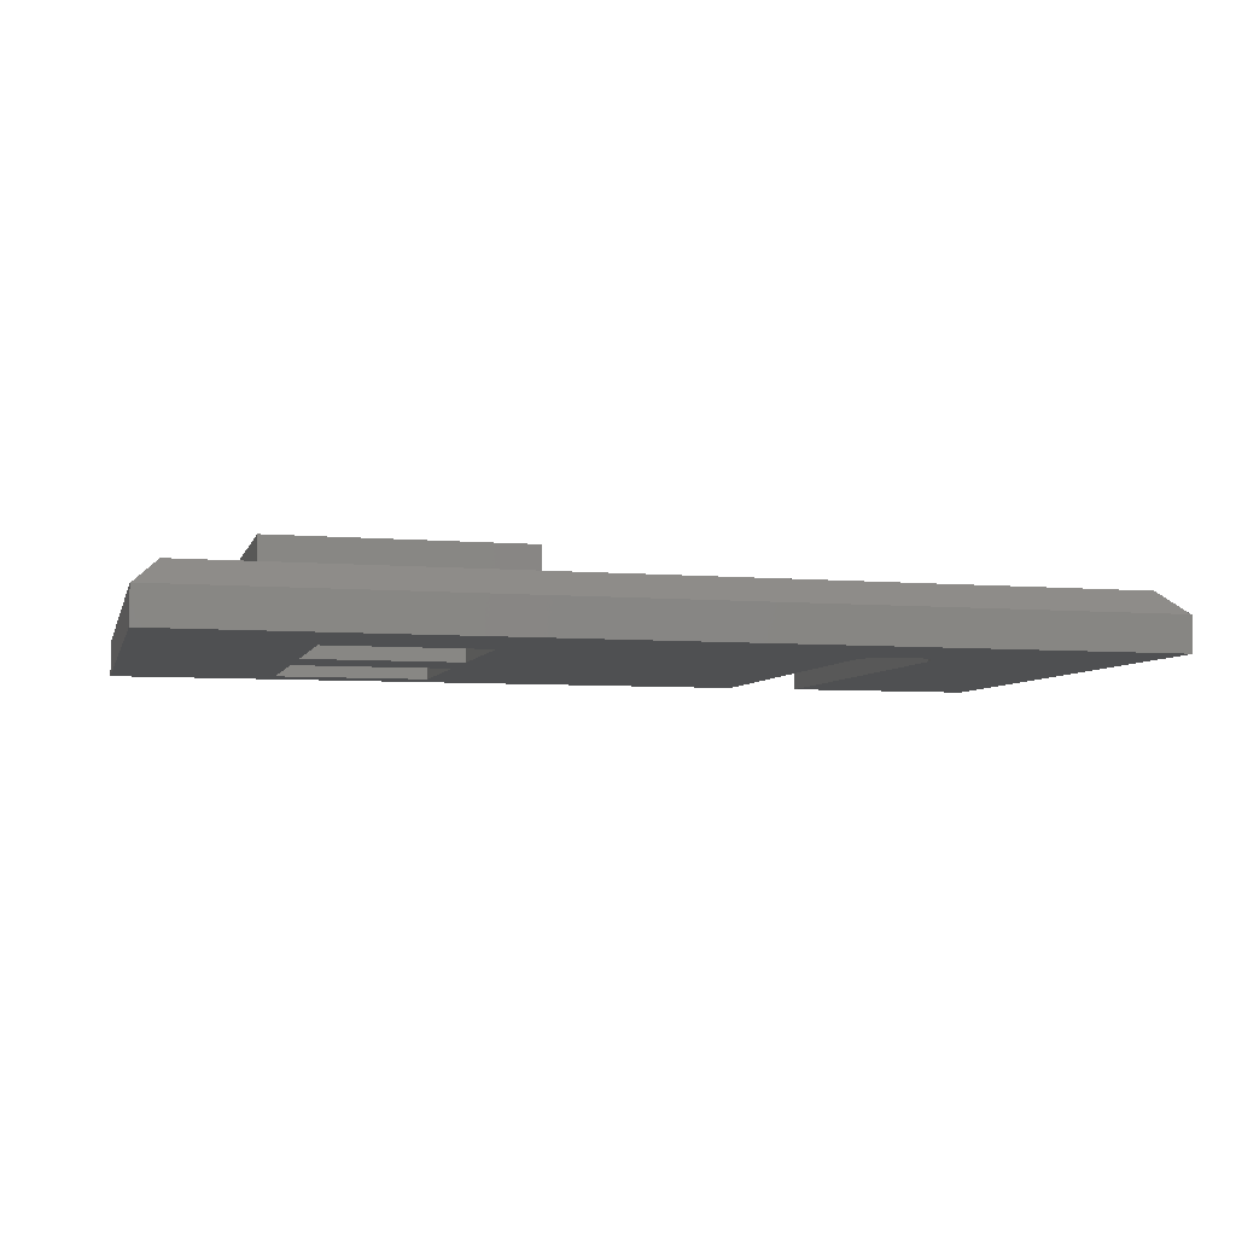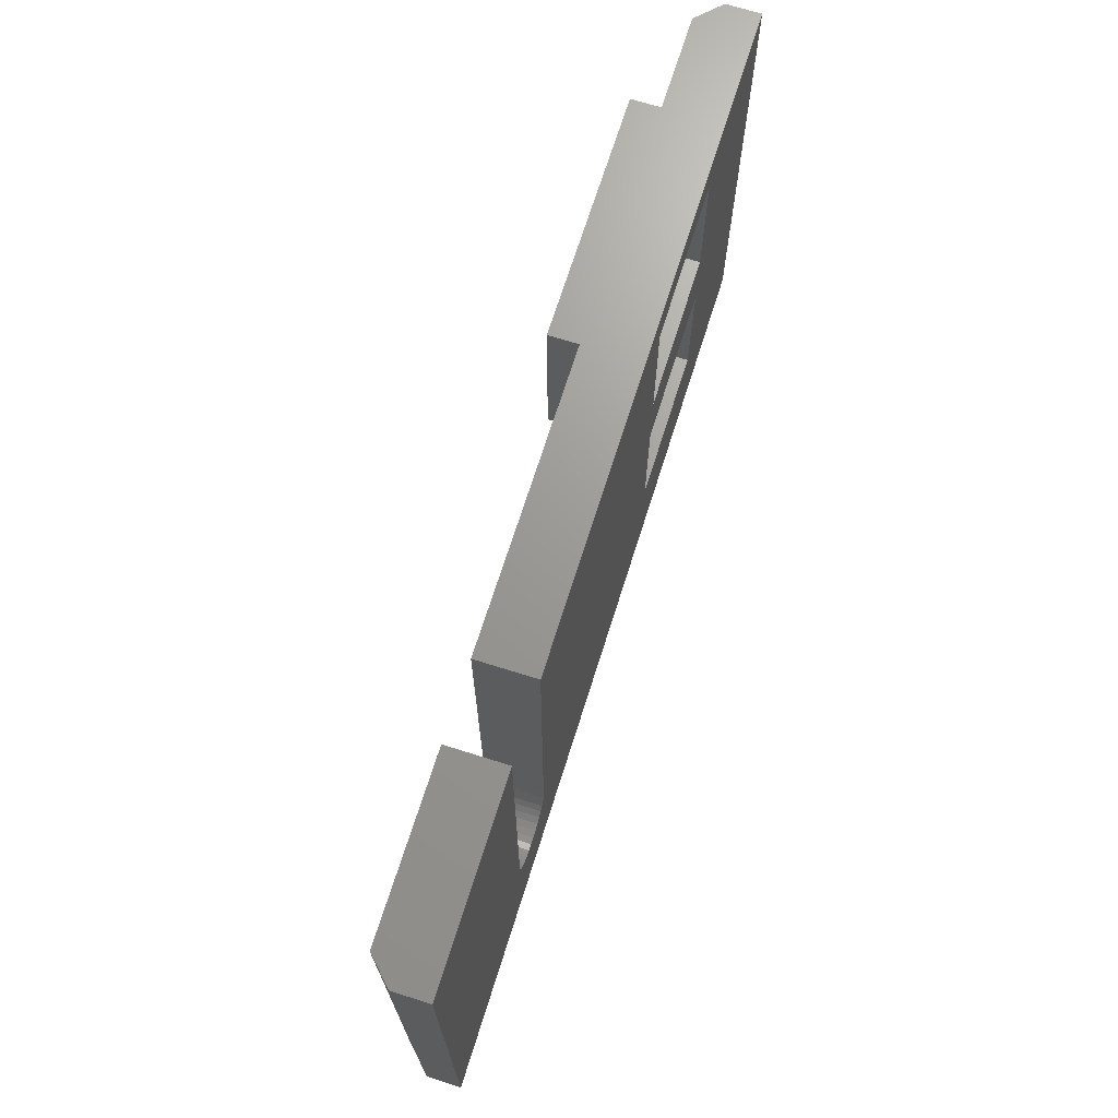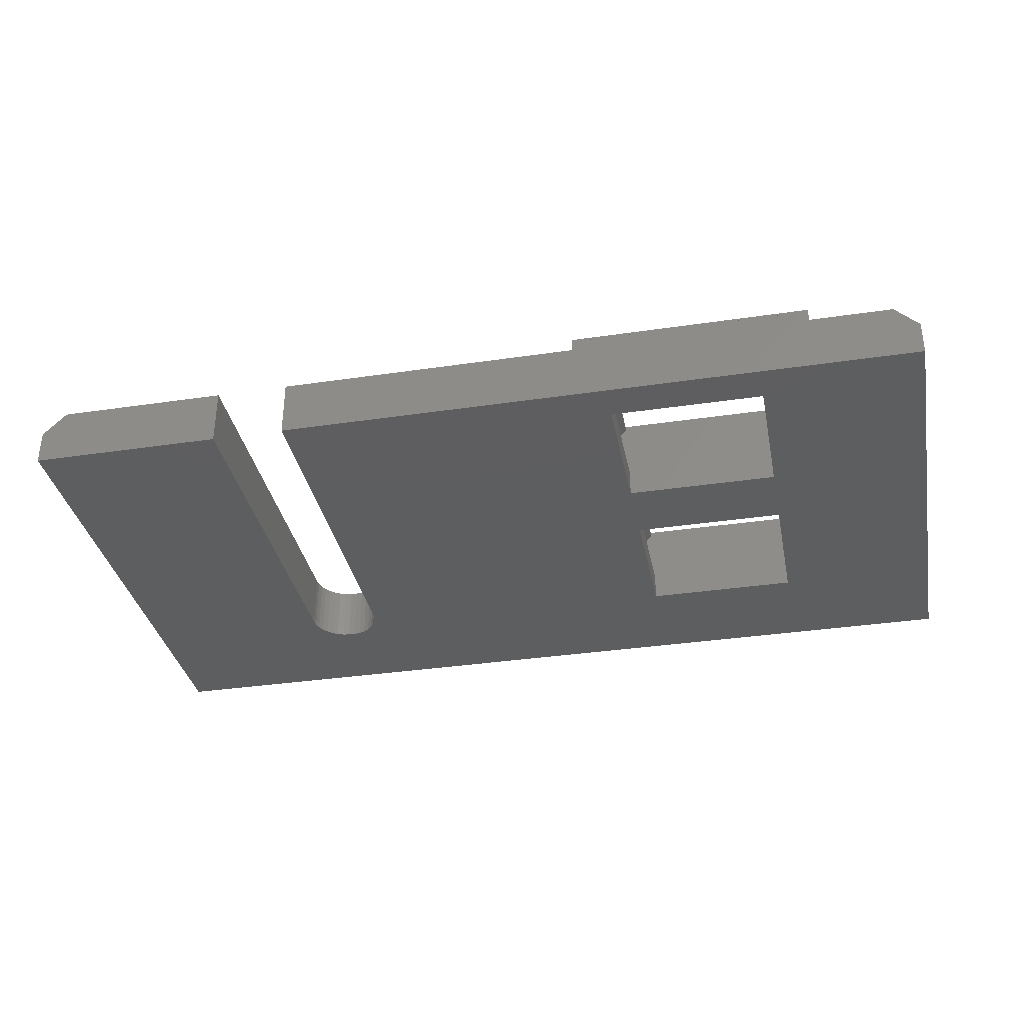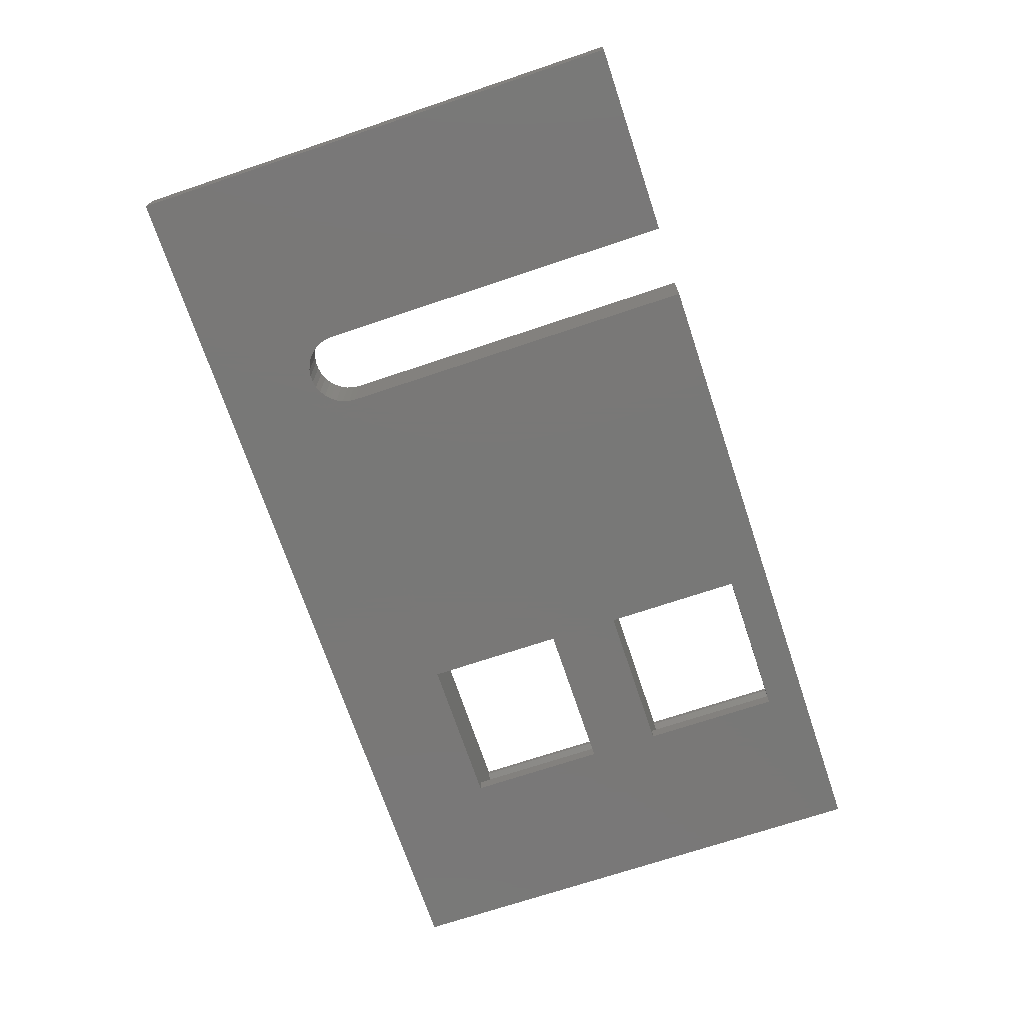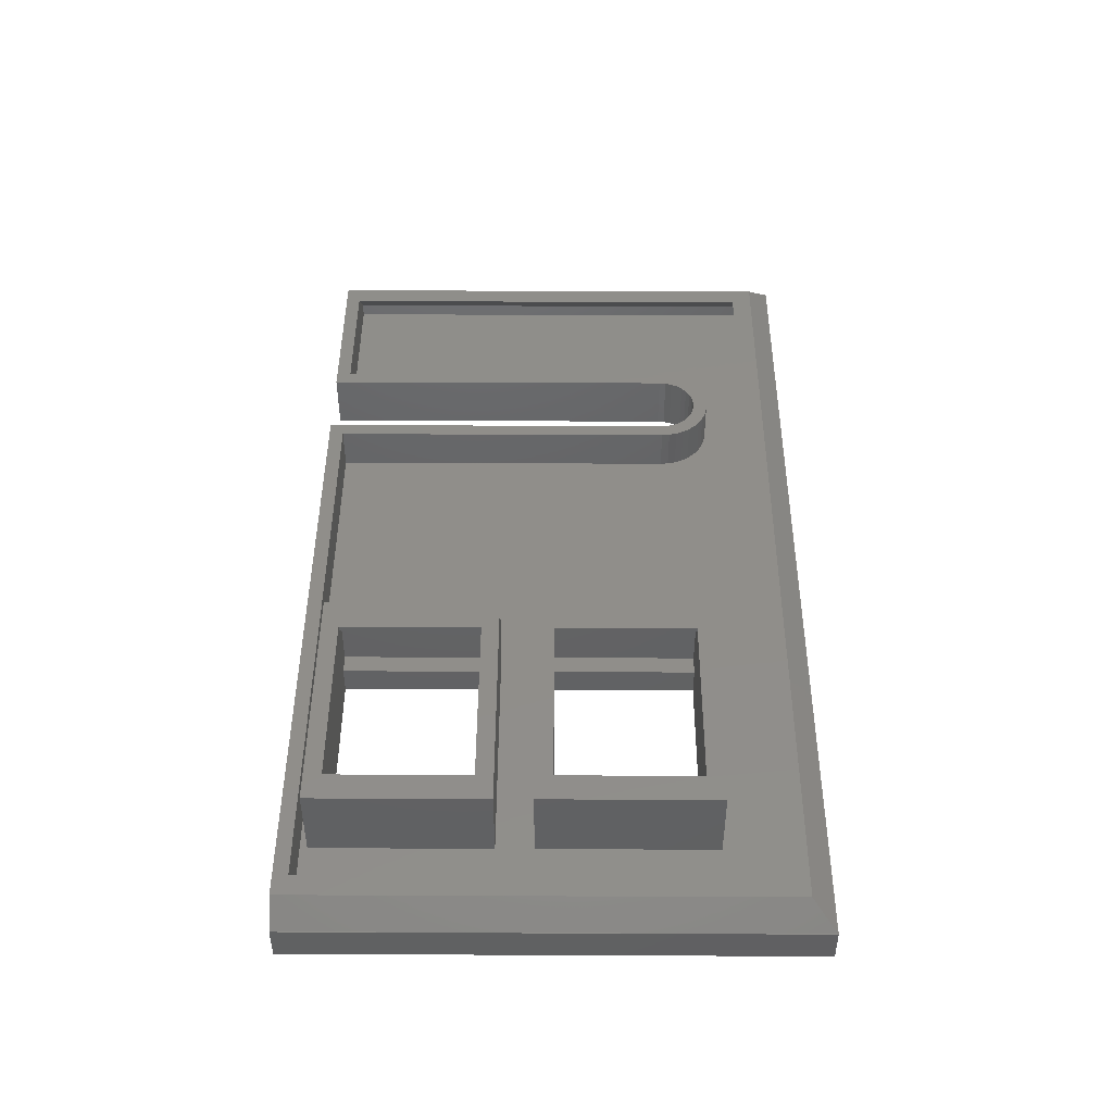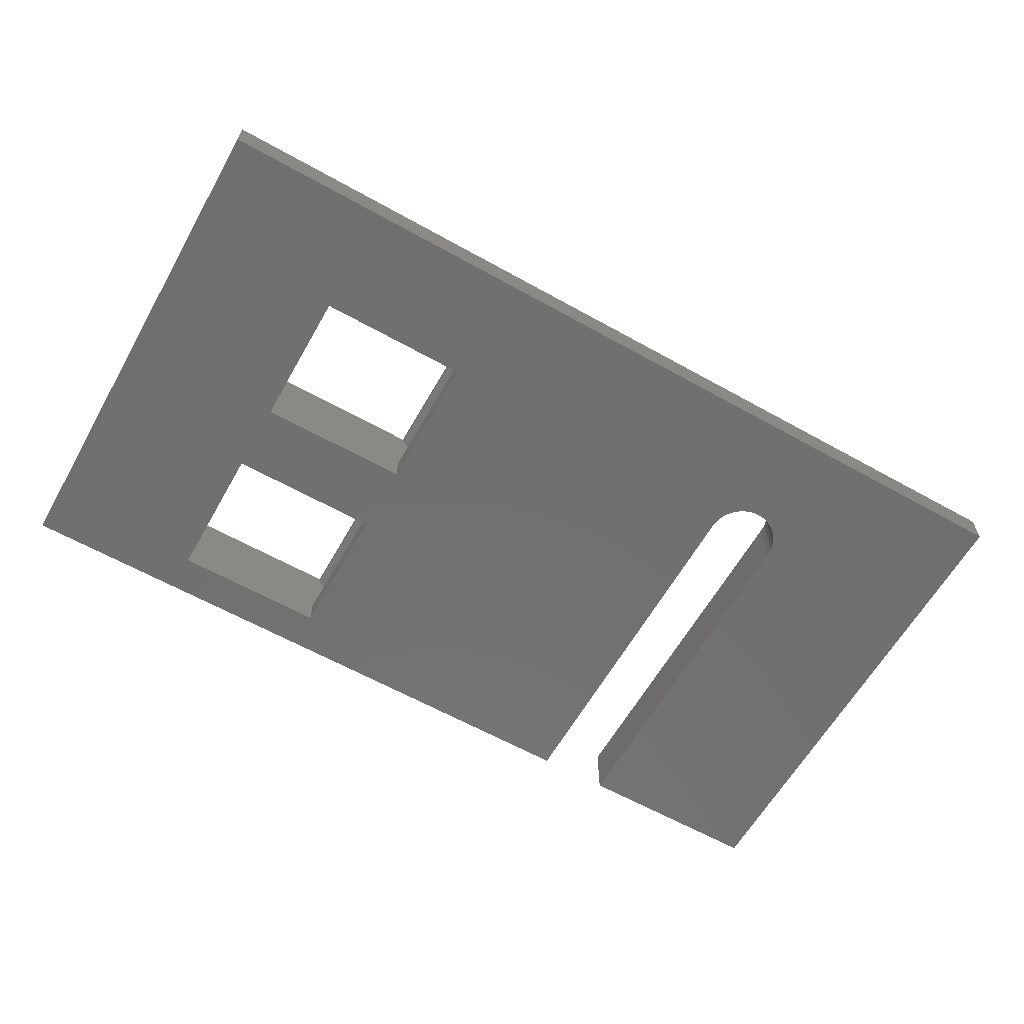
<metadata>
{"format":"stl","ext":"stl","renderer":"f3d","projection":"perspective","resolution":1024,"background":"white","views":[{"elev":-6.0,"azim":165.2,"up":"+Y"},{"elev":69.5,"azim":-72.5,"up":"+Z"},{"elev":-35.0,"azim":11.2,"up":"+Y"},{"elev":-71.1,"azim":-71.5,"up":"+Y"},{"elev":45.4,"azim":90.3,"up":"+Y"},{"elev":-62.0,"azim":150.4,"up":"+Y"}]}
</metadata>
<code>
# stl→obj: 213 verts, 448 faces
v 73.05 4.3 34.62
v 79.36 4.3 34.62
v 73.05 12.24 34.62
v 99.55 9.411 34.62
v 99.55 4.3 34.62
v 99.55 4.3 30.1
v 99.55 9.411 15.62
v 99.55 4.3 15.62
v 94.28 4.3 21.93
v 94.28 4.3 32.72
v 95.68 5.704 32.72
v 94.28 4.3 17.52
v 95.68 5.704 17.52
v 97.65 5.704 32.72
v 99.55 12.24 34.62
v 73.05 12.5 34.62
v 99.55 12.5 34.62
v 96.57 12.5 32.72
v 96.57 11.98 32.72
v 76.75 11.98 32.72
v 74.95 5.704 32.72
v 77 5.704 32.72
v 77 5.704 17.52
v 97.65 10.9 32.72
v 97.65 5.704 17.52
v 73.05 4.3 18.8
v 79.36 4.3 15.62
v 73.05 4.3 15.62
v 73.05 12.5 15.62
v 74.95 5.704 17.52
v 76.75 12.5 32.72
v 99.55 12.5 15.62
v 96.57 12.5 17.52
v 96.57 11.98 17.52
v 97.65 10.9 17.52
v 76.75 11.98 17.52
v 74.95 10.19 17.52
v 74.95 10.19 32.72
v 76.75 12.5 17.52
v 77 2.7 17.52
v 88.86 4.3 17.52
v 93.7 2.7 17.52
v 92.52 4.3 17.52
v 93.7 4.3 17.52
v 93.7 4.3 32.72
v 73.05 4.3 57.62
v 79.36 4.3 57.62
v 73.05 12.24 57.62
v 99.55 9.411 57.62
v 99.55 4.3 57.62
v 99.55 4.3 53.1
v 99.55 9.411 38.62
v 99.55 4.3 38.62
v 94.28 4.3 44.93
v 94.28 4.3 55.72
v 95.68 5.704 55.72
v 94.28 4.3 40.52
v 95.68 5.704 40.52
v 97.65 5.704 55.72
v 99.55 12.24 57.62
v 73.05 12.5 57.62
v 99.55 12.5 57.62
v 96.57 12.5 55.72
v 96.57 11.98 55.72
v 76.75 11.98 55.72
v 74.95 5.704 55.72
v 77 5.704 55.72
v 77 5.704 40.52
v 97.65 10.9 55.72
v 97.65 5.704 40.52
v 73.05 4.3 41.8
v 79.36 4.3 38.62
v 73.05 4.3 38.62
v 73.05 12.5 38.62
v 74.95 5.704 40.52
v 76.75 12.5 55.72
v 99.55 12.5 38.62
v 96.57 12.5 40.52
v 96.57 11.98 40.52
v 97.65 10.9 40.52
v 76.75 11.98 40.52
v 74.95 10.19 40.52
v 74.95 10.19 55.72
v 76.75 12.5 40.52
v 77 2.7 40.52
v 88.86 4.3 40.52
v 93.7 2.7 40.52
v 92.52 4.3 40.52
v 93.7 4.3 40.52
v 93.7 4.3 55.72
v 93.7 2.7 32.72
v 92.52 4.3 32.72
v 88.86 4.3 32.72
v 77 2.7 32.72
v 77 4.3 24.64
v 93.7 2.7 55.72
v 92.52 4.3 55.72
v 88.86 4.3 55.72
v 77 2.7 55.72
v 77 4.3 47.64
v 30.85 9 58.4
v 30.85 9 20
v 30.85 4.3 58.4
v 30.85 4.3 20
v 30.92 4.3 19.12
v 30.92 9 19.12
v 31.12 4.3 18.27
v 31.12 9 18.27
v 31.46 4.3 17.46
v 31.46 9 17.46
v 31.92 4.3 16.71
v 31.92 9 16.71
v 32.49 4.3 16.04
v 32.49 9 16.04
v 33.16 4.3 15.47
v 33.16 9 15.47
v 33.91 4.3 15.01
v 33.91 9 15.01
v 34.72 4.3 14.67
v 34.72 9 14.67
v 35.57 4.3 14.47
v 35.57 9 14.47
v 36.45 4.3 14.4
v 36.45 9 14.4
v 37.33 4.3 14.47
v 37.33 9 14.47
v 38.18 4.3 14.67
v 38.18 9 14.67
v 38.99 4.3 15.01
v 38.99 9 15.01
v 39.74 4.3 15.47
v 39.74 9 15.47
v 40.41 4.3 16.04
v 40.41 9 16.04
v 40.98 4.3 16.71
v 40.98 9 16.71
v 41.44 4.3 17.46
v 41.44 9 17.46
v 41.78 4.3 18.27
v 41.78 9 18.27
v 41.98 4.3 19.12
v 41.98 9 19.12
v 42.05 4.3 20
v 42.05 9 20
v 42.05 9 58.4
v 42.05 4.3 58.4
v 109.5 4.3 6.8
v 109.5 4.3 58.4
v 13.05 4.3 6.8
v 13.05 4.3 58.4
v 13.05 5.787 58.4
v 16.26 9 58.4
v 109.5 5.787 6.8
v 109.5 5.787 58.4
v 106.2 9 10.01
v 106.2 9 58.4
v 13.05 5.787 6.8
v 16.26 9 10.01
v 32.45 9 20
v 32.45 9 60
v 32.45 2.7 20
v 32.45 2.7 60
v 40.45 2.7 20
v 40.45 9 20
v 40.38 2.7 19.27
v 40.38 9 19.27
v 40.18 2.7 18.56
v 40.18 9 18.56
v 39.85 2.7 17.89
v 39.85 9 17.89
v 39.41 2.7 17.31
v 39.41 9 17.31
v 38.86 2.7 16.81
v 38.86 9 16.81
v 38.23 2.7 16.42
v 38.23 9 16.42
v 37.54 2.7 16.15
v 37.54 9 16.15
v 36.82 2.7 16.02
v 36.82 9 16.02
v 36.08 2.7 16.02
v 36.08 9 16.02
v 35.36 2.7 16.15
v 35.36 9 16.15
v 34.67 2.7 16.42
v 34.67 9 16.42
v 34.04 2.7 16.81
v 34.04 9 16.81
v 33.49 2.7 17.31
v 33.49 9 17.31
v 33.05 2.7 17.89
v 33.05 9 17.89
v 32.72 2.7 18.56
v 32.72 9 18.56
v 32.52 2.7 19.27
v 32.52 9 19.27
v 40.45 9 60
v 40.45 2.7 60
v 111 2.7 5.2
v 111 2.7 60
v 11.45 2.7 5.2
v 11.45 2.7 60
v 11.5 6.5 60
v 14 9 60
v 11.45 6.5 60
v 111 6.5 5.25
v 108.5 9 7.75
v 111 6.5 60
v 108.5 9 60
v 111 6.5 5.2
v 11.5 6.5 5.25
v 14 9 7.75
v 11.45 6.5 5.2
f 1 2 3
f 3 2 4
f 2 5 4
f 5 6 4
f 4 6 7
f 6 8 7
f 9 10 11
f 12 9 13
f 13 9 11
f 13 11 14
f 15 3 15
f 3 4 15
f 16 3 17
f 18 19 20
f 21 22 23
f 3 15 3
f 24 11 19
f 14 11 24
f 19 11 20
f 14 25 13
f 26 1 3
f 8 27 7
f 28 29 27
f 27 29 7
f 15 17 3
f 15 4 4
f 23 30 21
f 16 3 3
f 16 29 3
f 28 26 29
f 29 26 3
f 4 4 7
f 7 7 4
f 18 20 31
f 32 7 29
f 18 33 19
f 33 34 19
f 25 35 13
f 35 34 13
f 33 36 34
f 34 36 13
f 37 30 23
f 37 21 30
f 7 32 15
f 15 15 17
f 25 14 35
f 24 35 14
f 17 15 32
f 4 7 15
f 21 38 22
f 20 22 38
f 37 38 21
f 39 36 33
f 24 34 35
f 24 19 34
f 31 20 39
f 37 23 36
f 39 20 36
f 16 17 31
f 36 20 37
f 38 37 20
f 39 29 31
f 18 31 17
f 33 18 32
f 17 32 18
f 32 7 7
f 33 32 39
f 16 31 29
f 29 39 32
f 23 40 41
f 41 40 42
f 41 42 43
f 43 42 44
f 43 44 13
f 13 44 12
f 13 36 43
f 43 36 41
f 41 36 23
f 10 9 45
f 45 9 44
f 44 9 12
f 46 47 48
f 48 47 49
f 47 50 49
f 50 51 49
f 49 51 52
f 51 53 52
f 54 55 56
f 57 54 58
f 58 54 56
f 58 56 59
f 60 48 60
f 48 49 60
f 61 48 62
f 63 64 65
f 66 67 68
f 48 60 48
f 69 56 64
f 59 56 69
f 64 56 65
f 59 70 58
f 71 46 48
f 53 72 52
f 73 74 72
f 72 74 52
f 60 62 48
f 60 49 49
f 68 75 66
f 61 48 48
f 61 74 48
f 73 71 74
f 74 71 48
f 49 49 52
f 52 52 49
f 63 65 76
f 77 52 74
f 63 78 64
f 78 79 64
f 70 80 58
f 80 79 58
f 78 81 79
f 79 81 58
f 82 75 68
f 82 66 75
f 52 77 60
f 60 60 62
f 70 59 80
f 69 80 59
f 62 60 77
f 49 52 60
f 66 83 67
f 65 67 83
f 82 83 66
f 84 81 78
f 69 79 80
f 69 64 79
f 76 65 84
f 82 68 81
f 84 65 81
f 61 62 76
f 81 65 82
f 83 82 65
f 84 74 76
f 63 76 62
f 78 63 77
f 62 77 63
f 77 52 52
f 78 77 84
f 61 76 74
f 74 84 77
f 68 85 86
f 86 85 87
f 86 87 88
f 88 87 89
f 88 89 58
f 58 89 57
f 58 81 88
f 88 81 86
f 86 81 68
f 55 54 90
f 90 54 89
f 89 54 57
f 91 92 45
f 45 92 11
f 45 11 10
f 92 91 93
f 93 91 94
f 93 94 22
f 22 20 93
f 93 20 92
f 92 20 11
f 23 22 95
f 95 22 94
f 95 94 40
f 40 23 95
f 45 44 91
f 91 44 42
f 96 97 90
f 90 97 56
f 90 56 55
f 97 96 98
f 98 96 99
f 98 99 67
f 67 65 98
f 98 65 97
f 97 65 56
f 68 67 100
f 100 67 99
f 100 99 85
f 85 68 100
f 90 89 96
f 96 89 87
f 101 102 103
f 103 102 104
f 104 102 105
f 105 102 106
f 105 106 107
f 107 106 108
f 107 108 109
f 109 108 110
f 109 110 111
f 111 110 112
f 111 112 113
f 113 112 114
f 113 114 115
f 115 114 116
f 115 116 117
f 117 116 118
f 117 118 119
f 119 118 120
f 119 120 121
f 121 120 122
f 121 122 123
f 123 122 124
f 123 124 125
f 125 124 126
f 125 126 127
f 127 126 128
f 127 128 129
f 129 128 130
f 129 130 131
f 131 130 132
f 131 132 133
f 133 132 134
f 133 134 135
f 135 134 136
f 135 136 137
f 137 136 138
f 137 138 139
f 139 138 140
f 139 140 141
f 141 140 142
f 141 142 143
f 143 142 144
f 144 145 143
f 143 145 146
f 27 8 147
f 147 8 6
f 147 6 5
f 2 53 5
f 5 53 148
f 5 148 147
f 53 2 72
f 72 2 1
f 72 1 73
f 73 1 143
f 73 143 146
f 1 26 143
f 143 26 141
f 141 26 139
f 139 26 28
f 139 28 137
f 137 28 135
f 135 28 133
f 133 28 131
f 131 28 129
f 129 28 127
f 127 28 125
f 125 28 147
f 125 147 149
f 28 27 147
f 53 51 148
f 148 51 50
f 148 50 47
f 47 46 148
f 148 46 146
f 146 46 71
f 146 71 73
f 150 104 149
f 149 104 105
f 149 105 107
f 150 103 104
f 107 109 149
f 149 109 111
f 149 111 113
f 113 115 149
f 149 115 117
f 149 117 119
f 119 121 149
f 149 121 123
f 149 123 125
f 150 151 103
f 103 151 152
f 103 152 101
f 153 154 155
f 155 154 156
f 147 148 153
f 153 148 154
f 157 153 158
f 158 153 155
f 153 157 147
f 147 157 149
f 157 158 151
f 151 158 152
f 157 151 149
f 149 151 150
f 156 154 145
f 145 154 146
f 146 154 148
f 159 160 161
f 161 160 162
f 163 164 165
f 165 164 166
f 165 166 167
f 167 166 168
f 167 168 169
f 169 168 170
f 169 170 171
f 171 170 172
f 171 172 173
f 173 172 174
f 173 174 175
f 175 174 176
f 175 176 177
f 177 176 178
f 177 178 179
f 179 178 180
f 179 180 181
f 181 180 182
f 181 182 183
f 183 182 184
f 183 184 185
f 185 184 186
f 185 186 187
f 187 186 188
f 187 188 189
f 189 188 190
f 189 190 191
f 191 190 192
f 191 192 193
f 193 192 194
f 193 194 195
f 195 194 196
f 195 196 161
f 161 196 159
f 197 164 198
f 198 164 163
f 91 85 94
f 94 85 163
f 94 163 40
f 40 163 165
f 40 165 167
f 42 199 91
f 91 199 200
f 91 200 87
f 87 200 96
f 96 200 99
f 99 200 198
f 99 198 85
f 85 198 163
f 42 40 199
f 199 40 177
f 199 177 201
f 201 177 179
f 201 179 181
f 87 85 91
f 167 169 40
f 40 169 171
f 40 171 173
f 173 175 40
f 40 175 177
f 181 183 201
f 201 183 185
f 201 185 187
f 187 189 201
f 201 189 191
f 201 191 193
f 193 195 201
f 201 195 161
f 201 161 202
f 202 161 162
f 202 162 203
f 203 162 160
f 203 160 204
f 203 205 202
f 206 207 208
f 208 207 209
f 199 210 200
f 200 210 208
f 206 211 207
f 207 211 212
f 213 210 201
f 201 210 199
f 211 203 212
f 212 203 204
f 156 209 155
f 155 209 207
f 155 207 212
f 209 156 197
f 197 156 145
f 197 145 164
f 164 145 144
f 164 144 166
f 166 144 142
f 166 142 168
f 168 142 140
f 168 140 170
f 170 140 138
f 170 138 172
f 172 138 136
f 172 136 174
f 174 136 134
f 174 134 176
f 176 134 132
f 176 132 178
f 178 132 130
f 178 130 128
f 178 128 180
f 180 128 126
f 180 126 124
f 180 124 182
f 182 124 122
f 182 122 120
f 182 120 184
f 184 120 118
f 184 118 116
f 184 116 186
f 186 116 114
f 186 114 188
f 188 114 112
f 188 112 190
f 190 112 110
f 190 110 192
f 192 110 108
f 192 108 194
f 194 108 106
f 194 106 196
f 196 106 102
f 196 102 159
f 159 102 101
f 159 101 160
f 160 101 152
f 160 152 204
f 204 152 158
f 204 158 212
f 212 158 155
f 213 201 205
f 205 201 202
f 208 210 206
f 206 210 213
f 206 213 211
f 211 213 205
f 211 205 203
f 206 208 208
f 209 197 208
f 208 197 198
f 208 198 200
f 200 208 208

</code>
